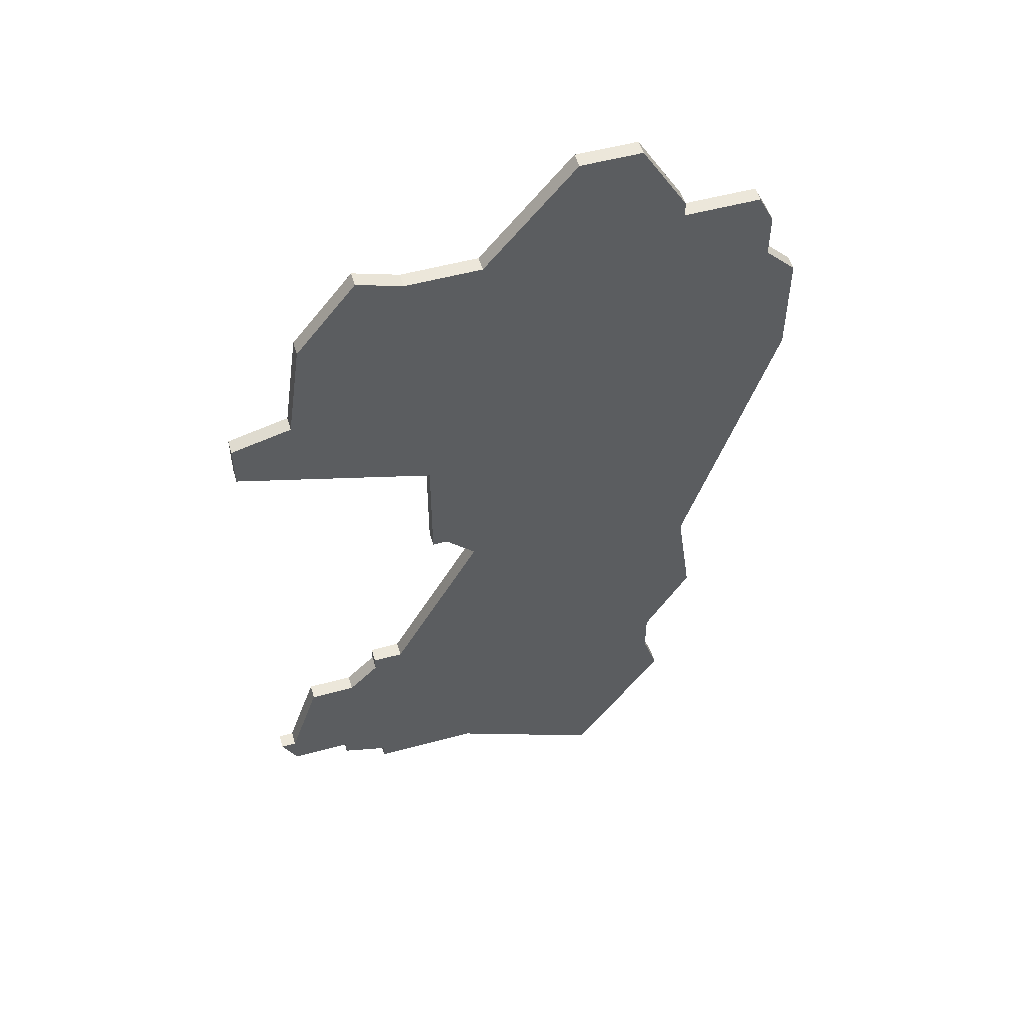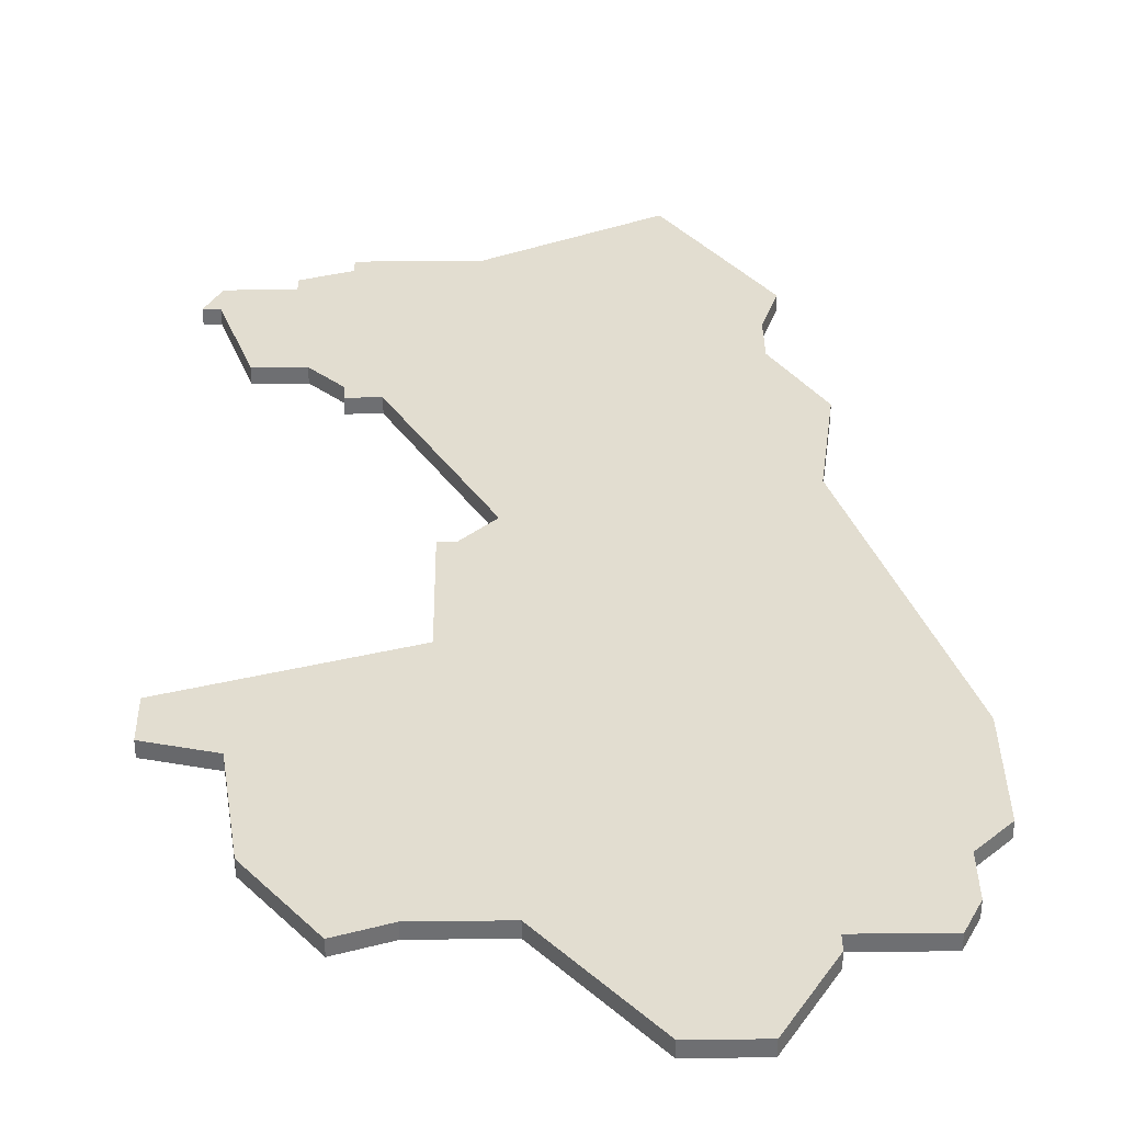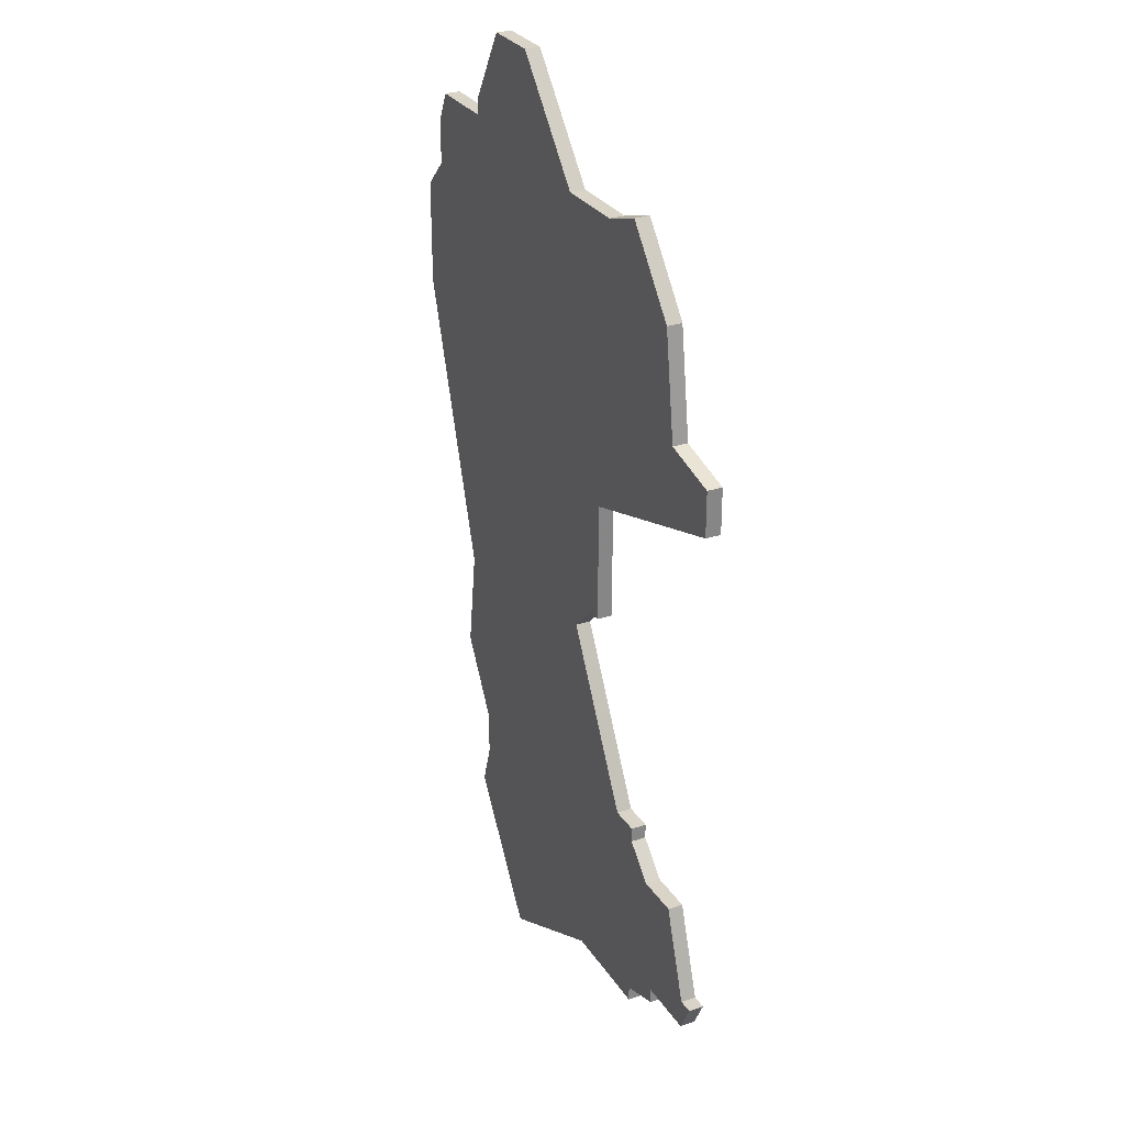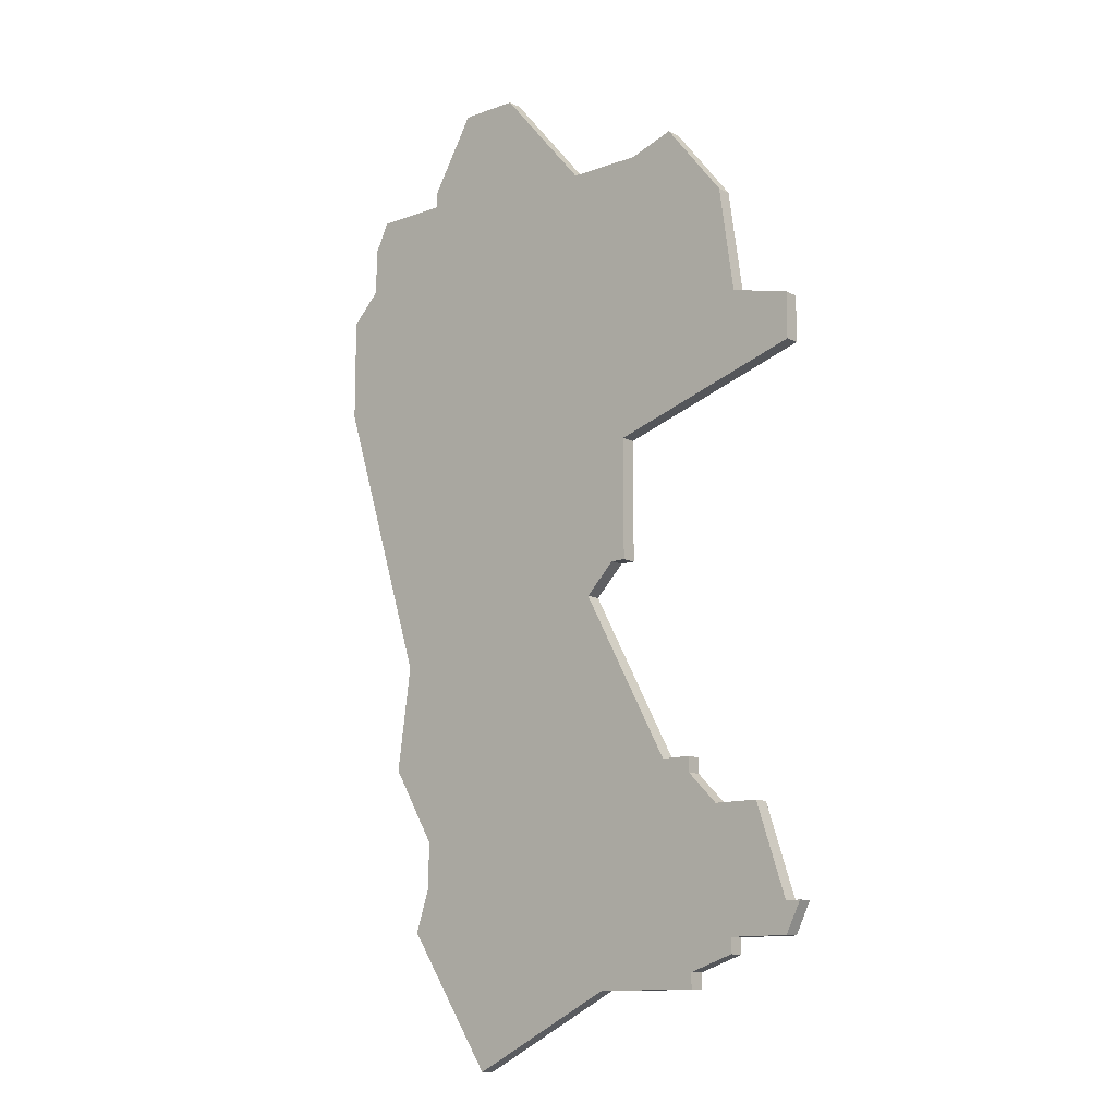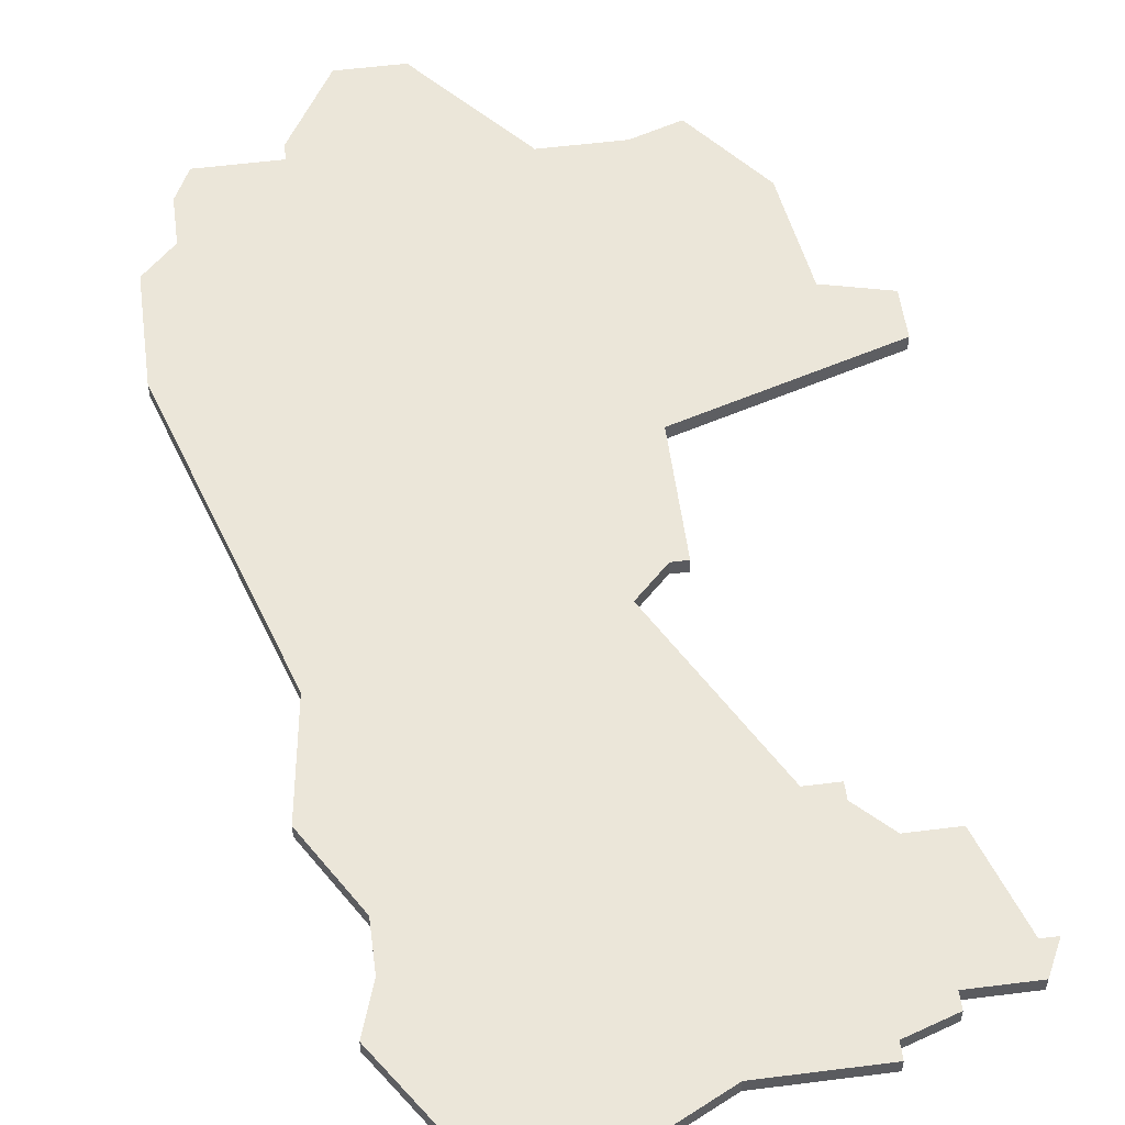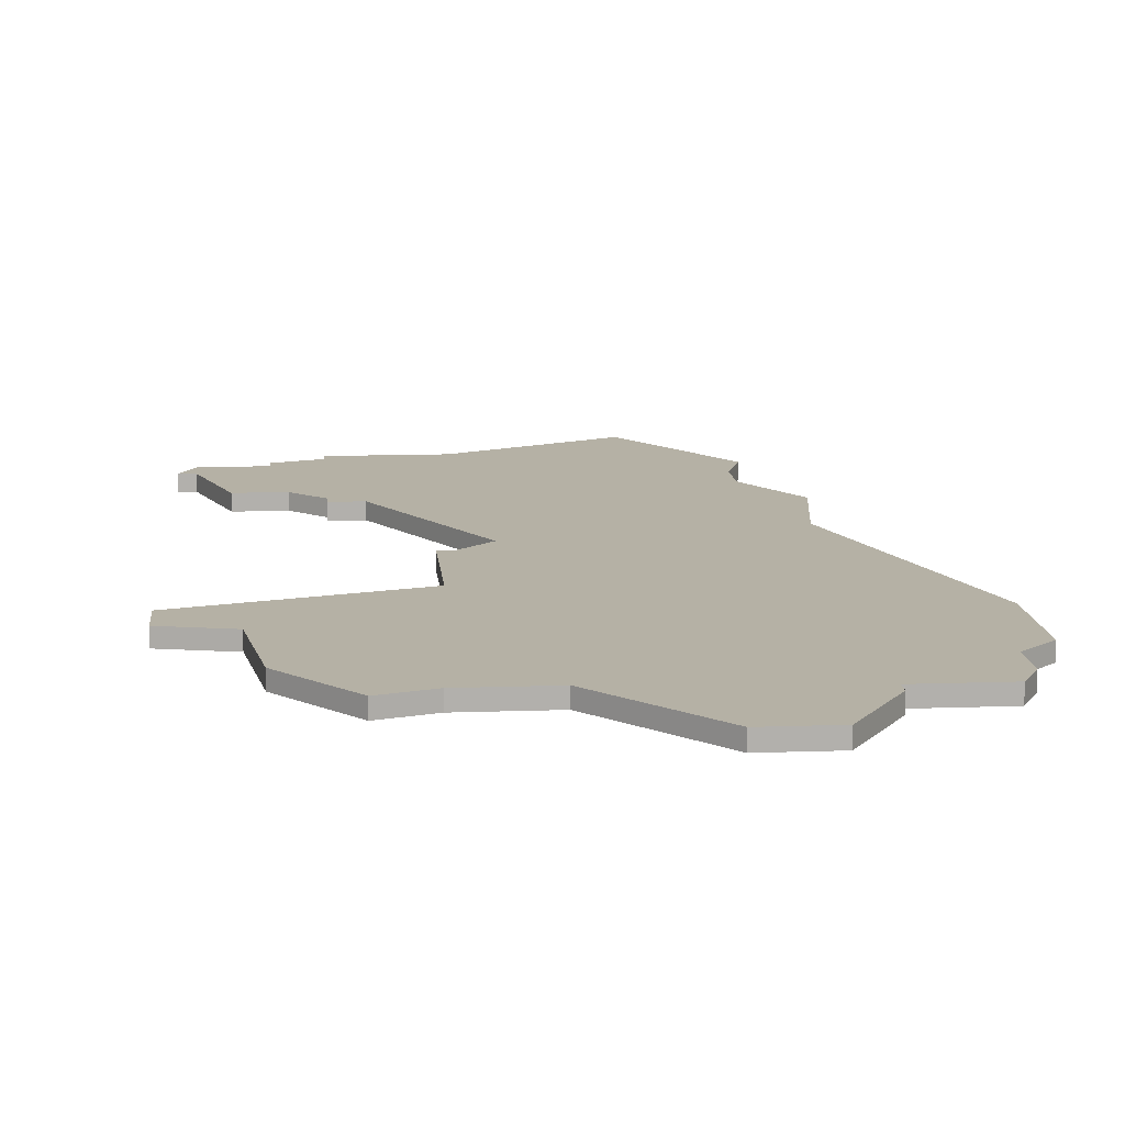
<metadata>
{"format":"obj","ext":"obj","renderer":"f3d","projection":"perspective","resolution":1024,"background":"white","views":[{"elev":52.9,"azim":163.7,"up":"+Y"},{"elev":35.4,"azim":179.2,"up":"+Z"},{"elev":28.8,"azim":63.5,"up":"+Y"},{"elev":-12.1,"azim":40.9,"up":"+Y"},{"elev":55.3,"azim":-7.6,"up":"+Z"},{"elev":11.8,"azim":174.9,"up":"+Z"}]}
</metadata>
<code>
v 1833 -1085 0
v 1833 -1085 1
v 1849 -1082 0
v 1849 -1082 1
v 1857 -1107 0
v 1857 -1107 1
v 1857 -1093 0
v 1857 -1093 1
v 1857 -1094 0
v 1857 -1094 1
v 1857 -1106 0
v 1857 -1106 1
v 1832 -1092 0
v 1832 -1092 1
v 1865 -1068 0
v 1865 -1068 1
v 1865 -1102 0
v 1865 -1102 1
v 1865 -1065 0
v 1865 -1065 1
v 1840 -1112 0
v 1840 -1112 1
v 1848 -1053 0
v 1848 -1053 1
v 1856 -1052 0
v 1856 -1052 1
v 1864 -1102 0
v 1864 -1102 1
v 1864 -1104 0
v 1864 -1104 1
v 1855 -1093 0
v 1855 -1093 1
v 1830 -1052 0
v 1830 -1052 1
v 1838 -1046 0
v 1838 -1046 1
v 1829 -1054 0
v 1829 -1054 1
v 1829 -1057 0
v 1829 -1057 1
v 1862 -1096 0
v 1862 -1096 1
v 1853 -1053 0
v 1853 -1053 1
v 1861 -1064 0
v 1861 -1064 1
v 1852 -1080 0
v 1852 -1080 1
v 1852 -1072 0
v 1852 -1072 1
v 1827 -1066 0
v 1827 -1066 1
v 1827 -1059 0
v 1827 -1059 1
v 1860 -1104 0
v 1860 -1104 1
v 1860 -1105 0
v 1860 -1105 1
v 1860 -1057 0
v 1860 -1057 1
v 1835 -1100 0
v 1835 -1100 1
v 1835 -1051 0
v 1835 -1051 1
v 1835 -1052 0
v 1835 -1052 1
v 1835 -1097 0
v 1835 -1097 1
v 1851 -1080 0
v 1851 -1080 1
v 1859 -1096 0
v 1859 -1096 1
v 1834 -1103 0
v 1834 -1103 1
v 1842 -1046 0
v 1842 -1046 1
v 1850 -1107 0
v 1850 -1107 1
f 21 73 61
f 13 1 67
f 61 67 77
f 3 31 67
f 49 1 51
f 1 3 67
f 77 67 31
f 21 61 77
f 1 49 3
f 39 51 53
f 33 65 37
f 39 37 65
f 39 65 51
f 75 23 65
f 51 65 23
f 35 75 63
f 65 63 75
f 49 51 23
f 69 3 49
f 77 31 11
f 9 71 11
f 11 71 55
f 57 11 55
f 31 9 11
f 27 29 55
f 27 71 41
f 29 27 17
f 55 71 27
f 25 59 43
f 43 45 49
f 23 43 49
f 69 49 47
f 49 45 15
f 45 43 59
f 15 45 19
f 7 9 31
f 11 5 77
f 62 74 22
f 68 2 14
f 78 68 62
f 68 32 4
f 52 2 50
f 68 4 2
f 32 68 78
f 78 62 22
f 4 50 2
f 54 52 40
f 38 66 34
f 66 38 40
f 52 66 40
f 66 24 76
f 24 66 52
f 64 76 36
f 76 64 66
f 24 52 50
f 50 4 70
f 12 32 78
f 12 72 10
f 56 72 12
f 56 12 58
f 12 10 32
f 56 30 28
f 42 72 28
f 18 28 30
f 28 72 56
f 44 60 26
f 50 46 44
f 50 44 24
f 48 50 70
f 16 46 50
f 60 44 46
f 20 46 16
f 32 10 8
f 78 6 12
f 64 36 63
f 63 36 35
f 66 64 65
f 65 64 63
f 34 66 33
f 33 66 65
f 38 34 37
f 37 34 33
f 40 38 39
f 39 38 37
f 54 40 53
f 53 40 39
f 52 54 51
f 51 54 53
f 2 52 1
f 1 52 51
f 14 2 13
f 13 2 1
f 68 14 67
f 67 14 13
f 62 68 61
f 61 68 67
f 74 62 73
f 73 62 61
f 22 74 21
f 21 74 73
f 78 22 77
f 77 22 21
f 6 78 5
f 5 78 77
f 12 6 11
f 11 6 5
f 58 12 57
f 57 12 11
f 56 58 55
f 55 58 57
f 30 56 29
f 29 56 55
f 18 30 17
f 17 30 29
f 28 18 27
f 27 18 17
f 42 28 41
f 41 28 27
f 72 42 71
f 71 42 41
f 10 72 9
f 9 72 71
f 8 10 7
f 7 10 9
f 32 8 31
f 31 8 7
f 4 32 3
f 3 32 31
f 70 4 69
f 69 4 3
f 48 70 47
f 47 70 69
f 50 48 49
f 49 48 47
f 16 50 15
f 15 50 49
f 20 16 19
f 19 16 15
f 46 20 45
f 45 20 19
f 60 46 59
f 59 46 45
f 26 60 25
f 25 60 59
f 44 26 43
f 43 26 25
f 24 44 23
f 23 44 43
f 36 76 35
f 35 76 75
f 76 24 75
f 75 24 23

</code>
